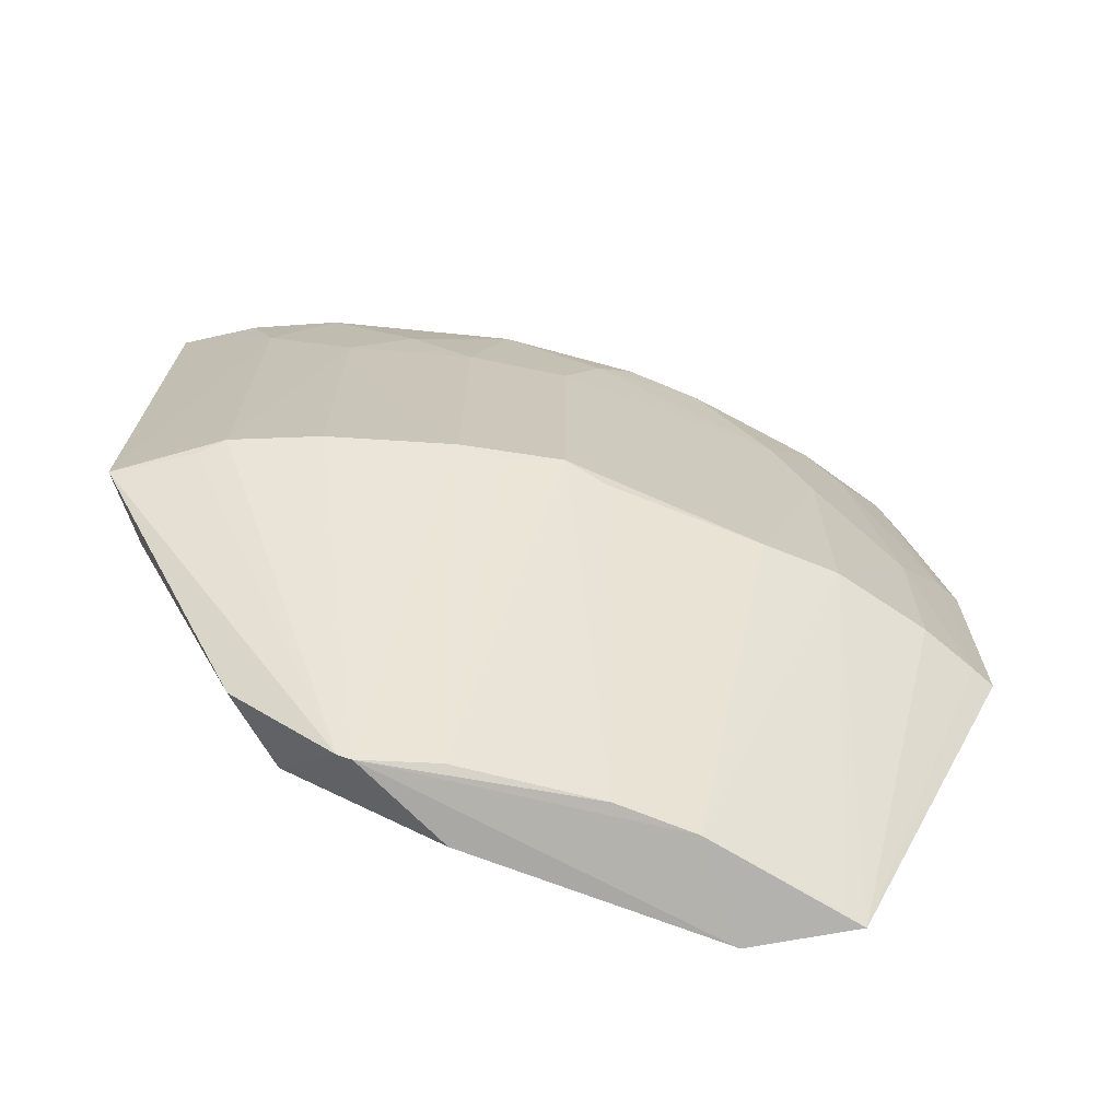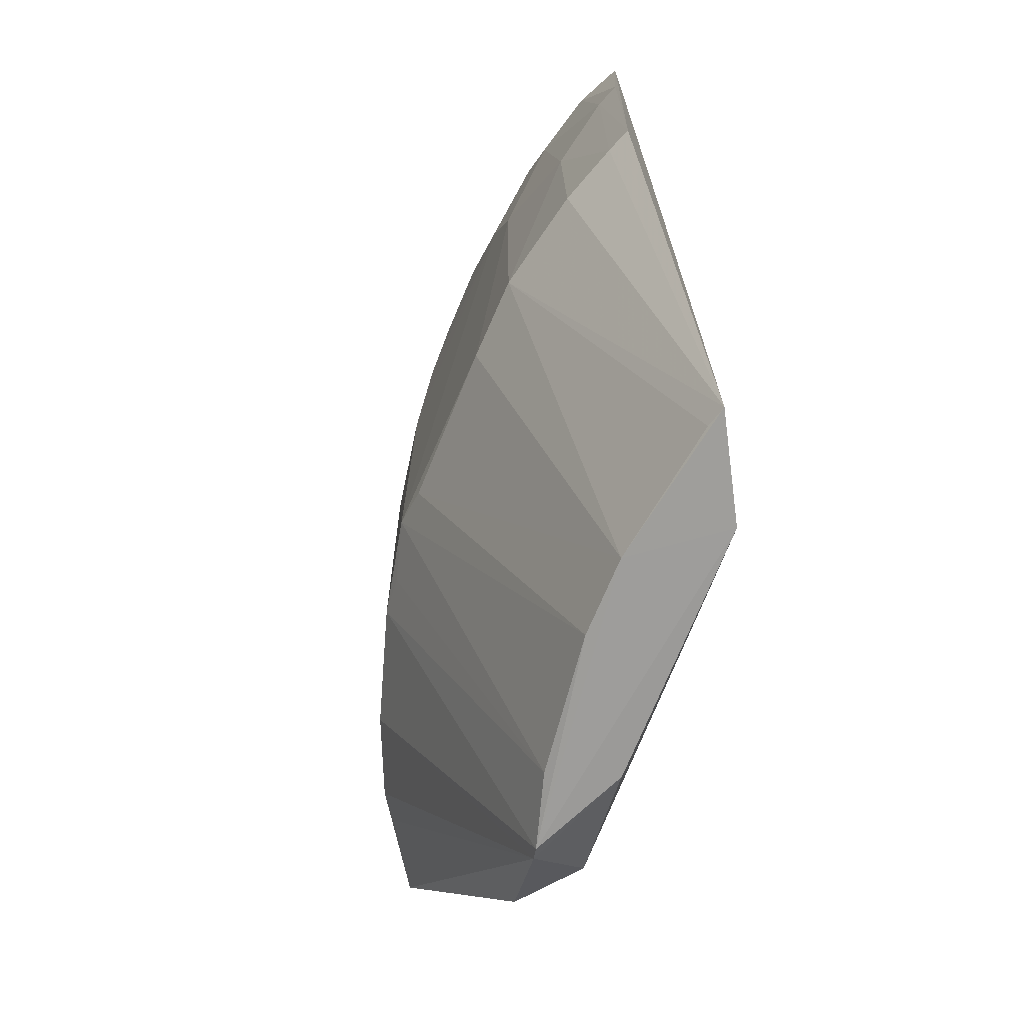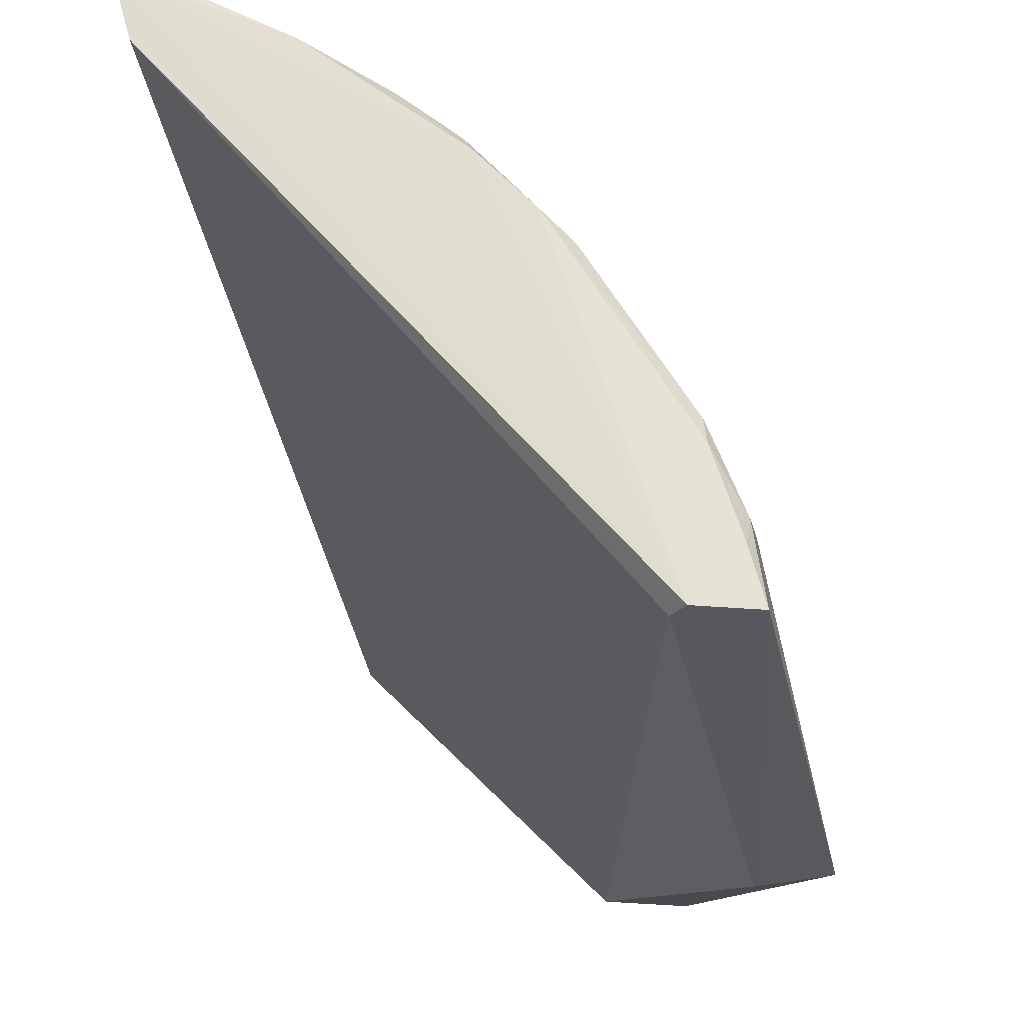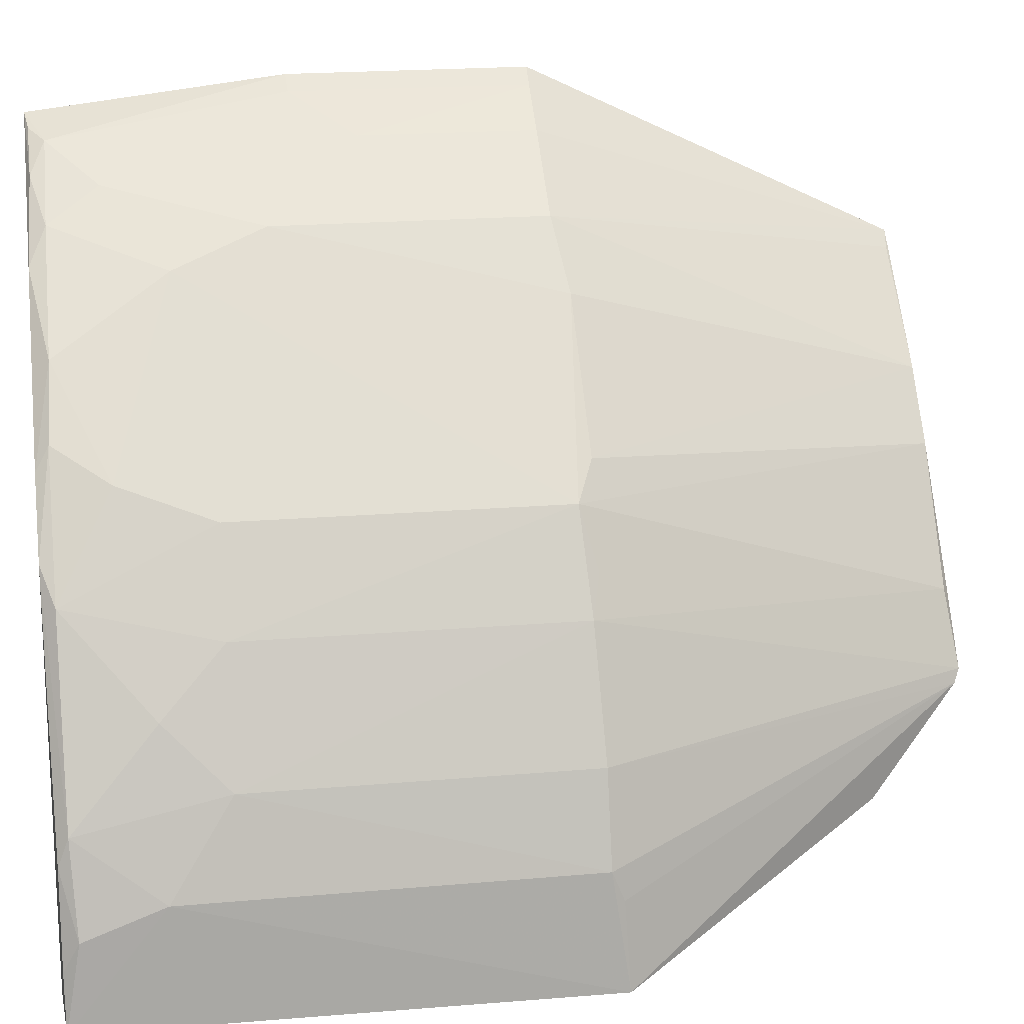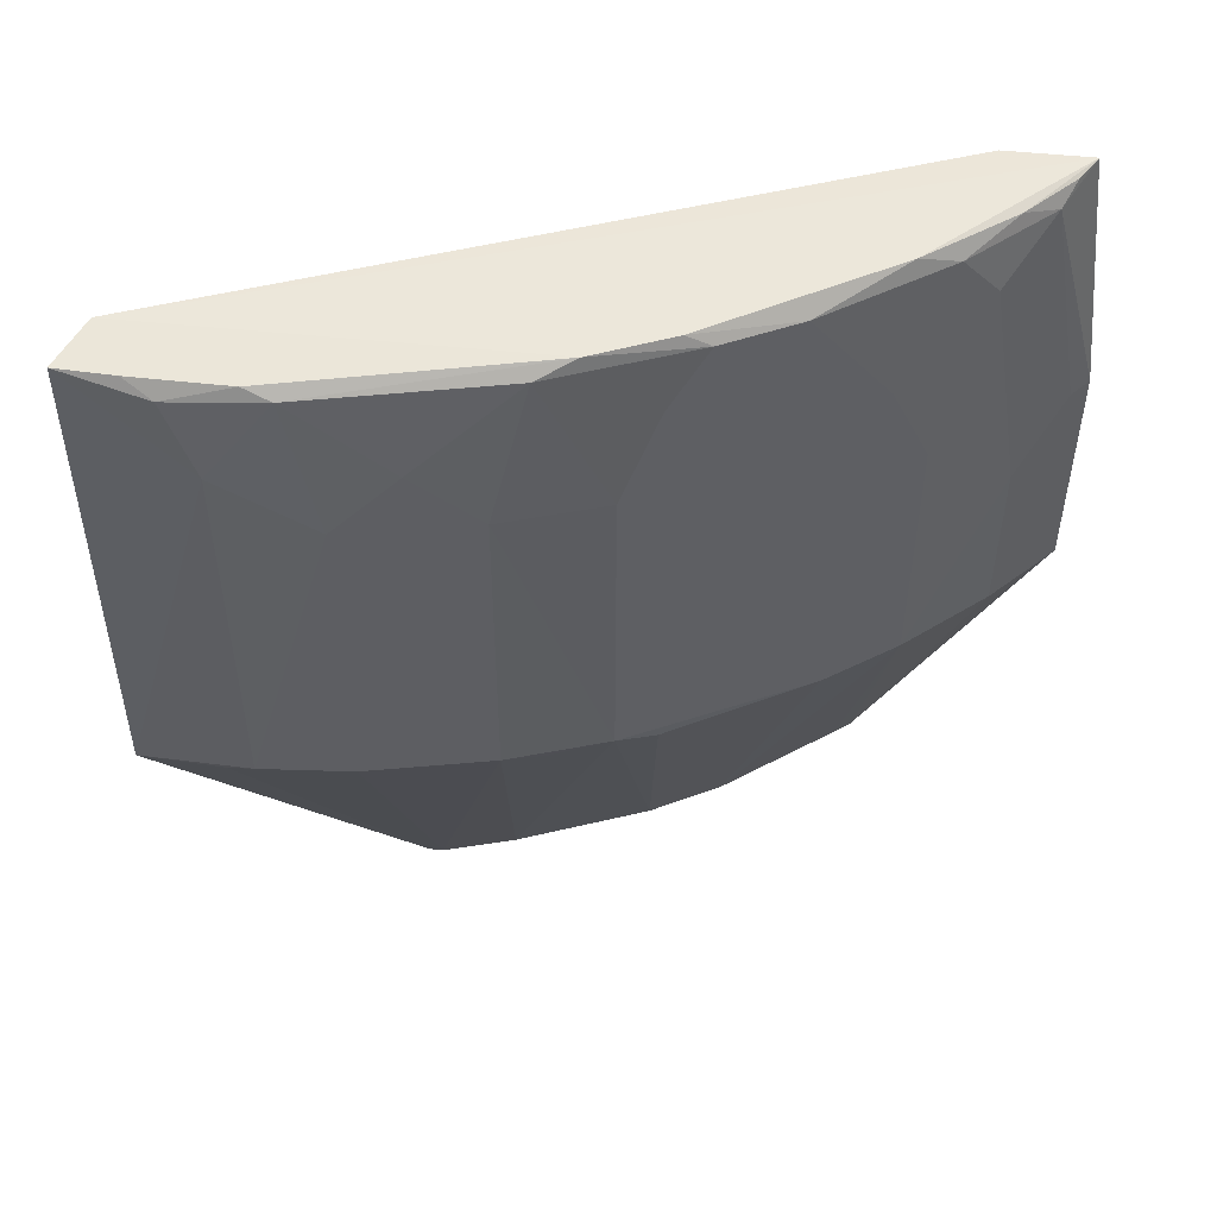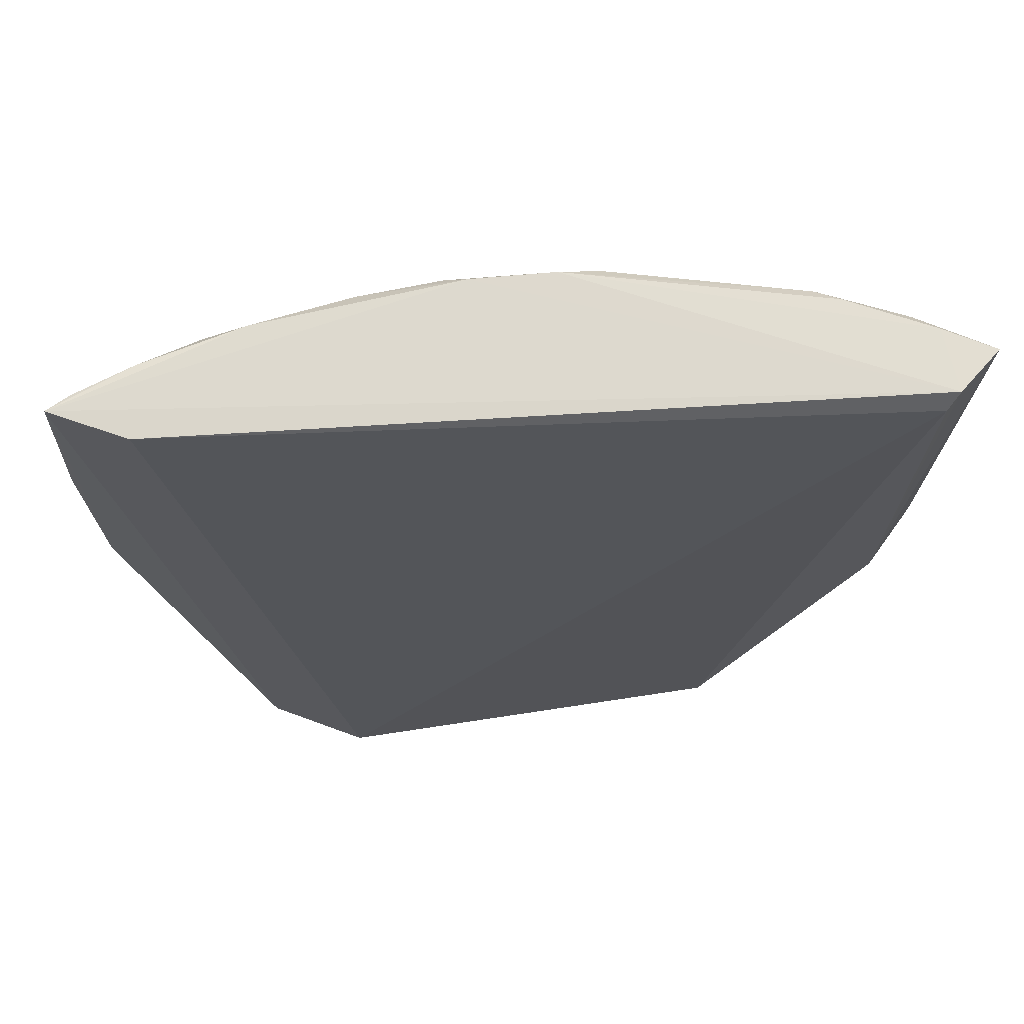
<metadata>
{"format":"obj","ext":"obj","renderer":"f3d","projection":"perspective","resolution":1024,"background":"white","views":[{"elev":-70.1,"azim":112.6,"up":"+Z"},{"elev":-68.6,"azim":-157.6,"up":"+Z"},{"elev":-30.3,"azim":11.1,"up":"+Y"},{"elev":23.0,"azim":81.9,"up":"+Y"},{"elev":50.5,"azim":112.3,"up":"+Z"},{"elev":72.7,"azim":-55.8,"up":"+Z"}]}
</metadata>
<code>
v 0.05347 0.04404 0.1269
v 0.06881 0.01284 0.1268
v 0.06551 0.02712 0.09263
v 0.03049 0.05036 0.06643
v 0.0322 0.05559 0.127
v 0.0518 0.01992 0.07241
v 0.04262 0.05607 0.09284
v 0.06345 0.0312 0.1201
v 0.06476 0.01336 0.1271
v 0.06906 0.01287 0.09153
v 0.05299 0.02603 0.0661
v 0.03252 0.0428 0.0657
v 0.03424 0.06018 0.1257
v 0.06584 0.025 0.1259
v 0.05741 0.04163 0.09325
v 0.05718 0.03949 0.1269
v 0.03064 0.06125 0.127
v 0.06388 0.01308 0.09008
v 0.05747 0.01892 0.07299
v 0.0678 0.02098 0.09265
v 0.04566 0.02908 0.06579
v 0.04011 0.04326 0.06669
v 0.06365 0.01352 0.1258
v 0.04473 0.05404 0.1179
v 0.06561 0.02713 0.1158
v 0.06137 0.03535 0.09289
v 0.06788 0.01677 0.1268
v 0.05921 0.03732 0.126
v 0.04272 0.05403 0.1269
v 0.03051 0.0632 0.09267
v 0.05349 0.02521 0.06648
v 0.06781 0.02089 0.1201
v 0.04421 0.03911 0.0667
v 0.03188 0.0495 0.06664
v 0.04688 0.05204 0.09213
v 0.03653 0.06034 0.105
v 0.05506 0.04359 0.1222
v 0.06136 0.0354 0.1157
v 0.05043 0.03087 0.06669
v 0.06608 0.02312 0.1267
v 0.05277 0.0456 0.126
v 0.03655 0.05843 0.1267
v 0.03065 0.06327 0.1093
v 0.03634 0.06023 0.09282
v 0.06789 0.0189 0.09182
v 0.06801 0.01884 0.1257
v 0.05506 0.04372 0.09204
v 0.04265 0.05613 0.1115
v 0.05714 0.0416 0.1157
v 0.05945 0.03776 0.09223
v 0.04864 0.04975 0.1258
v 0.0325 0.06063 0.1268
v 0.0407 0.05623 0.1257
v 0.03232 0.06248 0.1093
v 0.03226 0.06235 0.09273
v 0.03851 0.05817 0.1222
f 16 1 9
f 17 9 1
f 17 5 9
f 17 12 5
f 17 4 12
f 18 10 2
f 18 2 9
f 19 18 6
f 19 10 18
f 21 12 11
f 21 6 12
f 22 12 4
f 22 11 12
f 23 9 5
f 23 5 12
f 23 12 6
f 23 18 9
f 23 6 18
f 25 8 14
f 25 20 3
f 26 3 11
f 26 25 3
f 27 16 9
f 27 9 2
f 28 16 14
f 28 14 8
f 29 17 1
f 30 4 17
f 31 10 19
f 31 11 3
f 31 3 20
f 31 19 6
f 31 21 11
f 31 6 21
f 32 2 10
f 32 10 20
f 32 20 25
f 32 25 14
f 33 11 22
f 34 22 4
f 34 4 7
f 34 7 22
f 35 22 7
f 38 26 15
f 38 8 25
f 38 25 26
f 38 28 8
f 39 26 11
f 39 33 15
f 39 11 33
f 40 14 16
f 40 16 27
f 41 1 16
f 41 16 28
f 41 28 37
f 42 17 29
f 43 30 17
f 43 17 13
f 44 7 4
f 44 36 7
f 45 31 20
f 45 20 10
f 45 10 31
f 46 27 2
f 46 2 32
f 46 32 14
f 46 40 27
f 46 14 40
f 47 33 22
f 47 22 35
f 47 35 15
f 47 15 33
f 48 35 7
f 48 24 15
f 48 15 35
f 48 7 36
f 49 37 28
f 49 28 38
f 49 38 15
f 49 15 24
f 49 24 37
f 50 39 15
f 50 15 26
f 50 26 39
f 51 29 1
f 51 1 41
f 51 41 37
f 51 37 24
f 52 42 13
f 52 13 17
f 52 17 42
f 53 42 29
f 53 13 42
f 53 51 24
f 53 29 51
f 54 30 43
f 54 43 13
f 55 44 4
f 55 4 30
f 55 36 44
f 55 54 36
f 55 30 54
f 56 48 36
f 56 13 53
f 56 53 24
f 56 24 48
f 56 54 13
f 56 36 54

</code>
